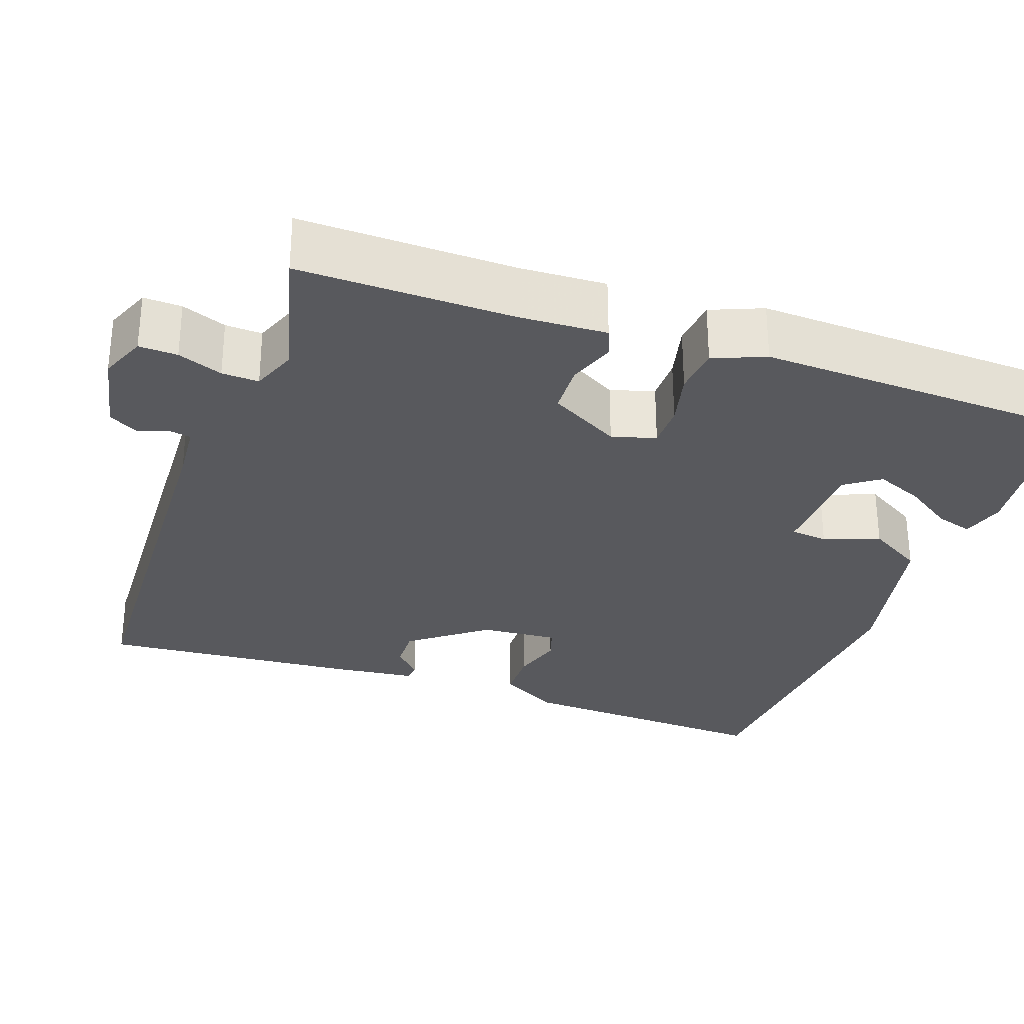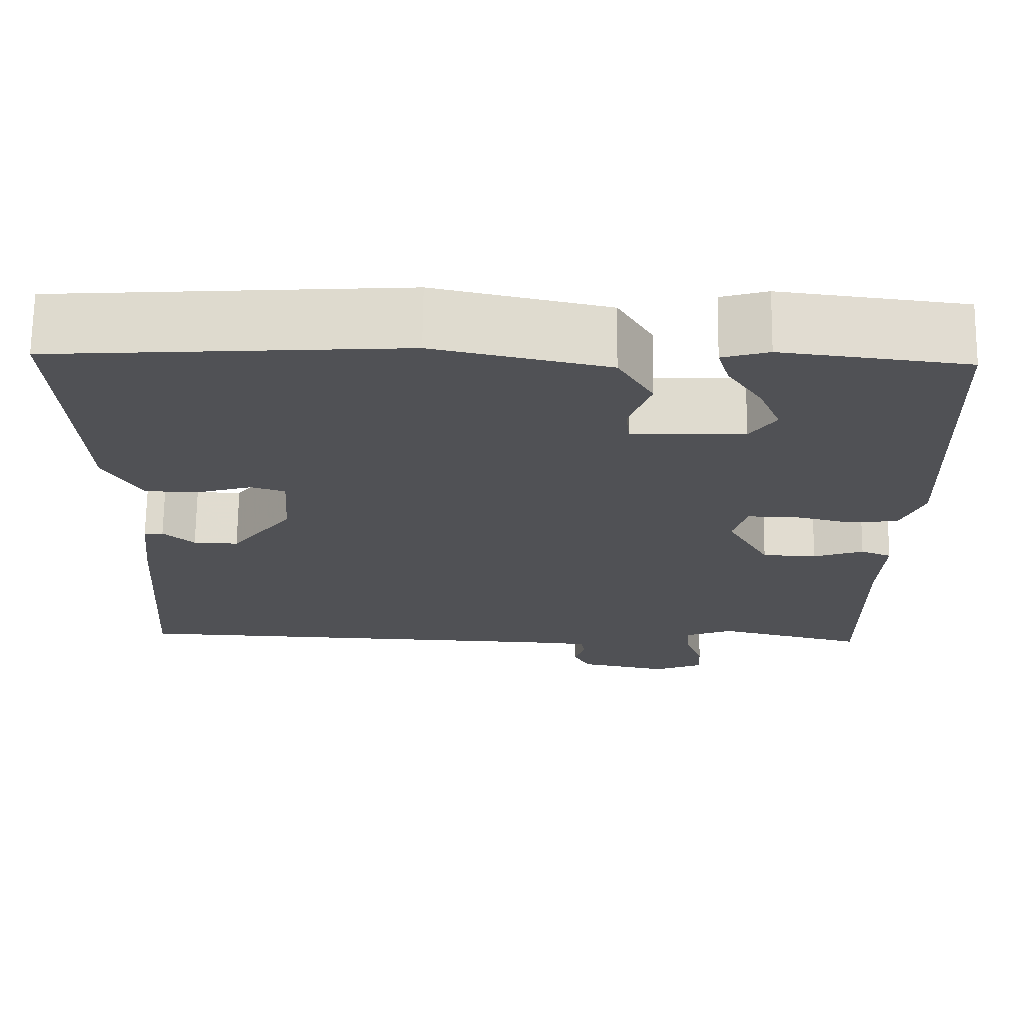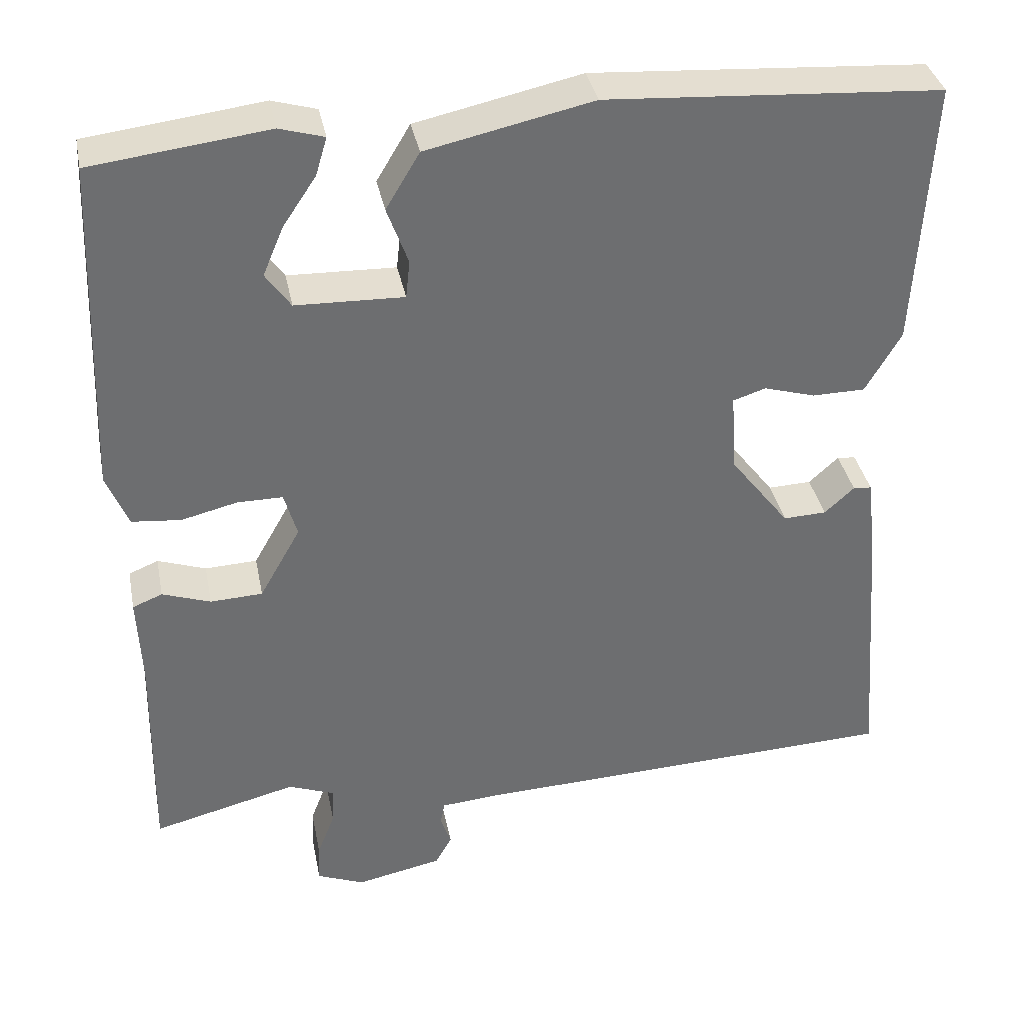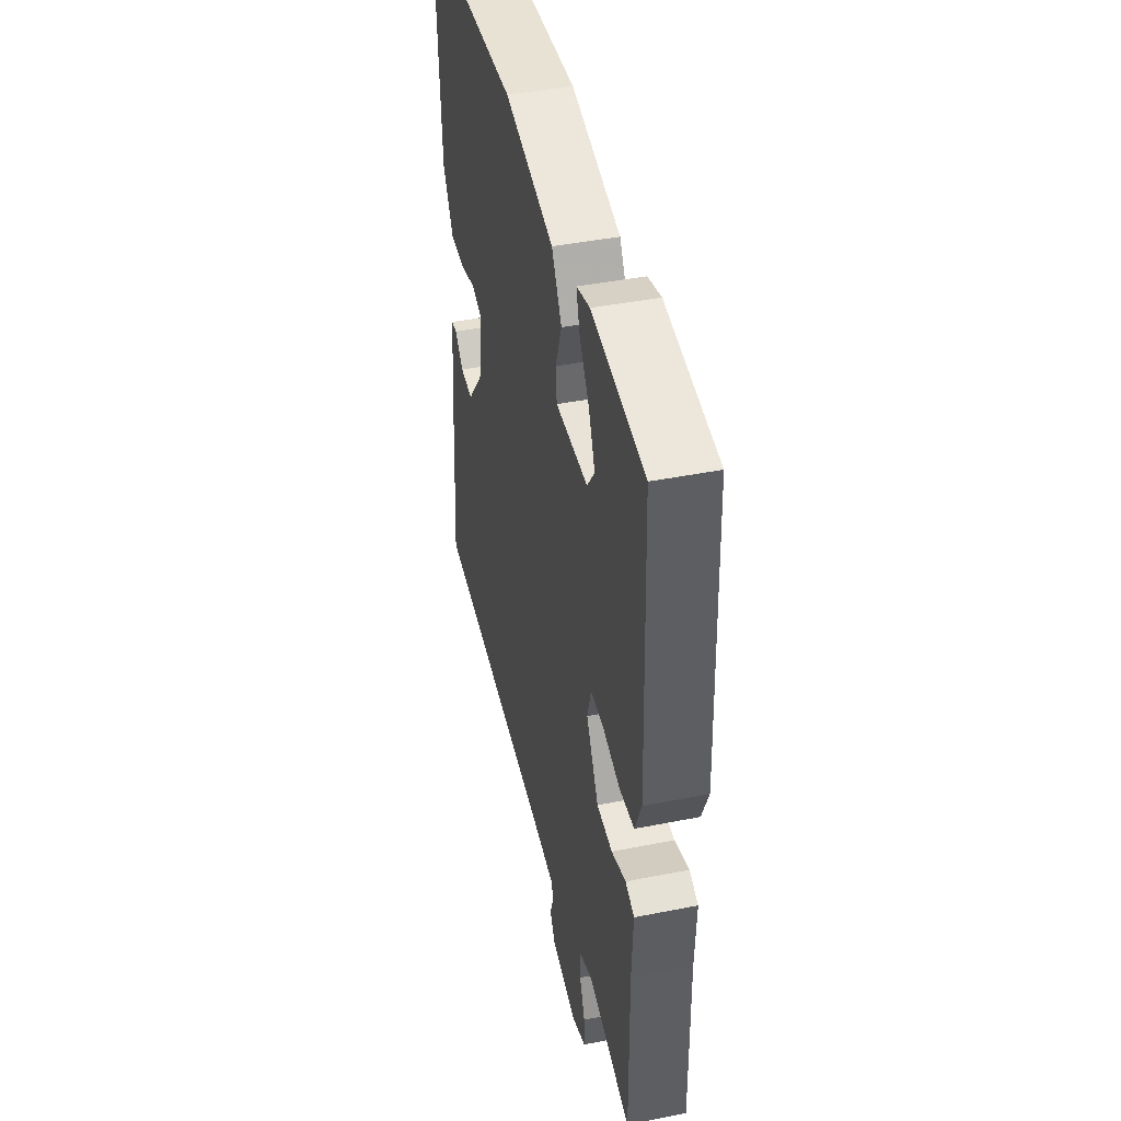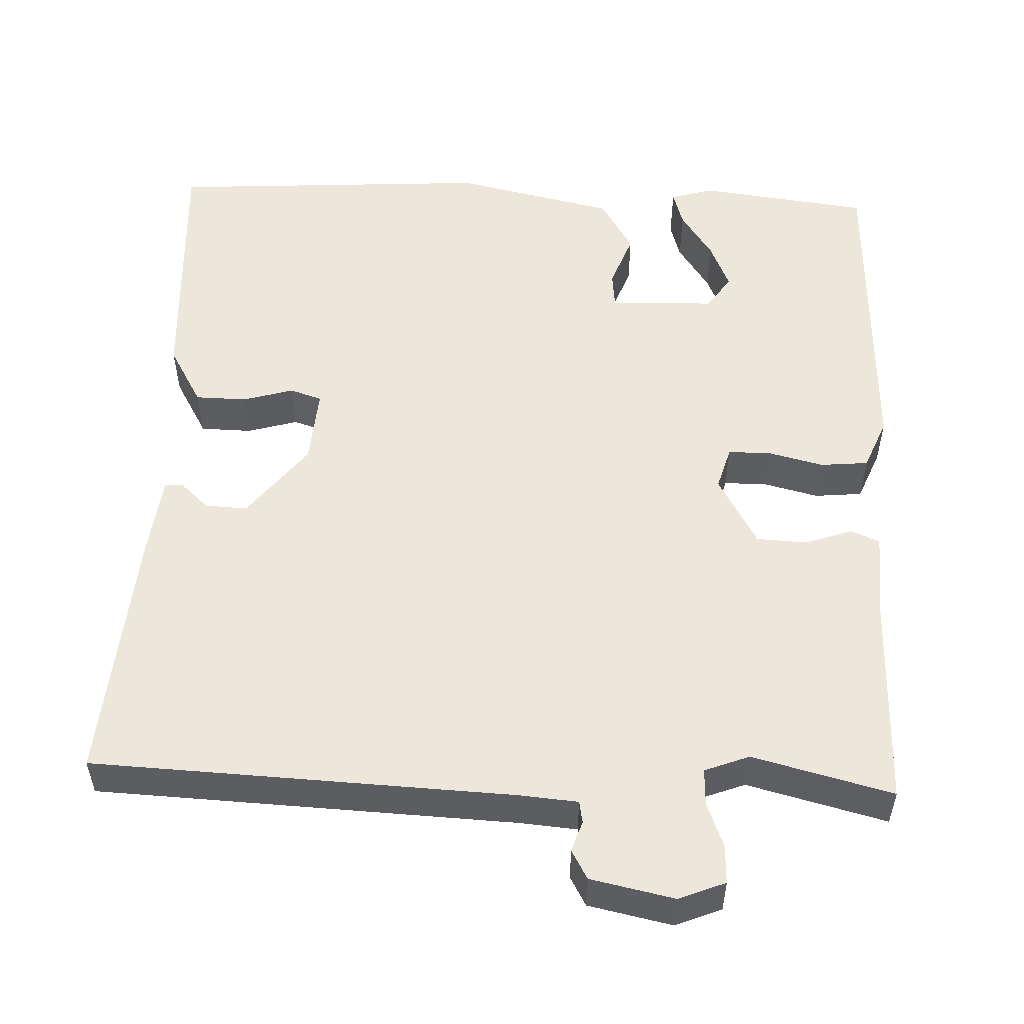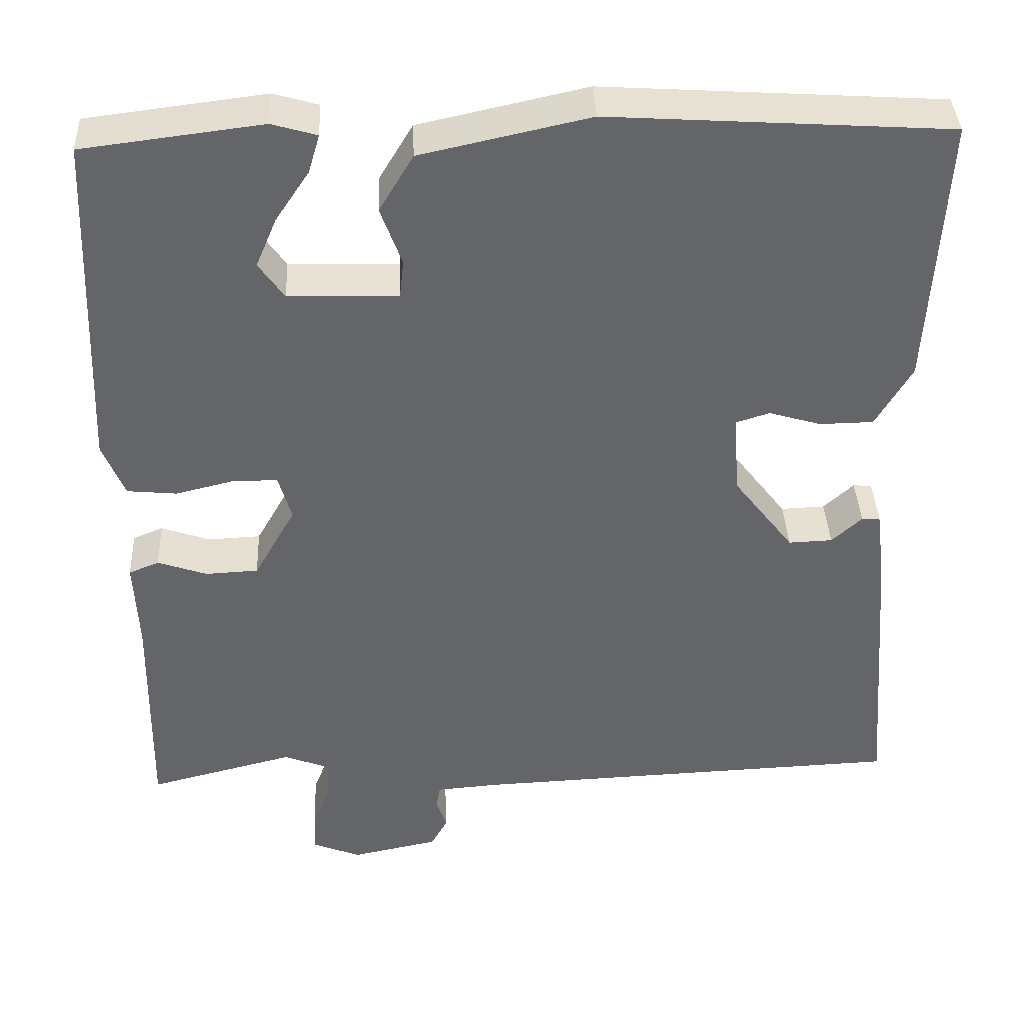
<metadata>
{"format":"obj","ext":"obj","renderer":"f3d","projection":"perspective","resolution":1024,"background":"white","views":[{"elev":-29.8,"azim":-109.4,"up":"+Y"},{"elev":69.9,"azim":-179.3,"up":"+Z"},{"elev":36.3,"azim":-11.1,"up":"+Z"},{"elev":43.8,"azim":-103.1,"up":"+Z"},{"elev":53.3,"azim":-177.5,"up":"+Y"},{"elev":38.6,"azim":-2.6,"up":"+Z"}]}
</metadata>
<code>
v -0.5 0.07 0.5
v -0.281 0.07 0.527
v -0.226 0.07 0.511
v -0.24 0.07 0.464
v -0.281 0.07 0.403
v -0.307 0.07 0.342
v -0.276 0.07 0.298
v -0.142 0.07 0.294
v -0.137 0.07 0.341
v -0.163 0.07 0.412
v -0.121 0.07 0.482
v 0.085 0.07 0.527
v 0.5 0.07 0.5
v 0.482 0.07 0.167
v 0.438 0.07 0.091
v 0.372 0.07 0.09
v 0.308 0.07 0.109
v 0.267 0.07 0.096
v 0.274 0.07 -0.003
v 0.348 0.07 -0.099
v 0.402 0.07 -0.097
v 0.439 0.07 -0.063
v 0.462 0.07 -0.065
v 0.474 0.07 -0.17
v 0.5 0.07 -0.5
v -0.037 0.07 -0.522
v -0.111 0.07 -0.528
v -0.116 0.07 -0.556
v -0.103 0.07 -0.595
v -0.124 0.07 -0.632
v -0.231 0.07 -0.654
v -0.29 0.07 -0.63
v -0.288 0.07 -0.581
v -0.266 0.07 -0.524
v -0.264 0.07 -0.477
v -0.321 0.07 -0.455
v -0.5 0.07 -0.5
v -0.495 0.07 -0.228
v -0.5 0.07 -0.117
v -0.463 0.07 -0.102
v -0.403 0.07 -0.123
v -0.338 0.07 -0.12
v -0.287 0.07 -0.03
v -0.303 0.07 0.026
v -0.359 0.07 0.026
v -0.429 0.07 0.009
v -0.49 0.07 0.015
v -0.517 0.07 0.081
v -0.5 0 0.5
v -0.281 0 0.527
v -0.226 0 0.511
v -0.24 0 0.464
v -0.281 0 0.403
v -0.307 0 0.342
v -0.276 0 0.298
v -0.142 0 0.294
v -0.137 0 0.341
v -0.163 0 0.412
v -0.121 0 0.482
v 0.085 0 0.527
v 0.5 0 0.5
v 0.482 0 0.167
v 0.438 0 0.091
v 0.372 0 0.09
v 0.308 0 0.109
v 0.267 0 0.096
v 0.274 0 -0.003
v 0.348 0 -0.099
v 0.402 0 -0.097
v 0.439 0 -0.063
v 0.462 0 -0.065
v 0.474 0 -0.17
v 0.5 0 -0.5
v -0.037 0 -0.522
v -0.111 0 -0.528
v -0.116 0 -0.556
v -0.103 0 -0.595
v -0.124 0 -0.632
v -0.231 0 -0.654
v -0.29 0 -0.63
v -0.288 0 -0.581
v -0.266 0 -0.524
v -0.264 0 -0.477
v -0.321 0 -0.455
v -0.5 0 -0.5
v -0.495 0 -0.228
v -0.5 0 -0.117
v -0.463 0 -0.102
v -0.403 0 -0.123
v -0.338 0 -0.12
v -0.287 0 -0.03
v -0.303 0 0.026
v -0.359 0 0.026
v -0.429 0 0.009
v -0.49 0 0.015
v -0.517 0 0.081
f 48 1 2
f 47 48 2
f 46 47 2
f 45 46 2
f 38 39 40 41
f 38 41 42
f 37 38 42
f 36 37 42
f 35 36 42 43
f 32 33 34
f 31 32 34
f 30 31 34
f 29 30 34
f 28 29 34
f 27 28 34 35
f 26 27 35 43
f 24 25 26
f 23 24 26
f 22 23 26
f 21 22 26
f 20 21 26
f 26 43 44
f 20 26 44
f 19 20 44
f 15 16 17
f 14 15 17
f 13 14 17
f 12 13 17
f 11 12 17
f 10 11 17
f 9 10 17
f 8 9 17 18
f 18 19 44
f 8 18 44
f 7 8 44
f 2 3 4 5
f 2 5 6
f 45 2 6
f 6 7 44 45
f 50 49 96
f 50 96 95
f 50 95 94
f 50 94 93
f 89 88 87 86
f 90 89 86
f 90 86 85
f 90 85 84
f 91 90 84 83
f 82 81 80
f 82 80 79
f 82 79 78
f 82 78 77
f 82 77 76
f 83 82 76 75
f 91 83 75 74
f 74 73 72
f 74 72 71
f 74 71 70
f 74 70 69
f 74 69 68
f 92 91 74
f 92 74 68
f 92 68 67
f 65 64 63
f 65 63 62
f 65 62 61
f 65 61 60
f 65 60 59
f 65 59 58
f 65 58 57
f 66 65 57 56
f 92 67 66
f 92 66 56
f 92 56 55
f 53 52 51 50
f 54 53 50
f 54 50 93
f 93 92 55 54
f 1 49 50 2
f 2 50 51 3
f 3 51 52 4
f 4 52 53 5
f 5 53 54 6
f 6 54 55 7
f 7 55 56 8
f 8 56 57 9
f 9 57 58 10
f 10 58 59 11
f 11 59 60 12
f 12 60 61 13
f 13 61 62 14
f 14 62 63 15
f 15 63 64 16
f 16 64 65 17
f 17 65 66 18
f 18 66 67 19
f 19 67 68 20
f 20 68 69 21
f 21 69 70 22
f 22 70 71 23
f 23 71 72 24
f 24 72 73 25
f 25 73 74 26
f 26 74 75 27
f 27 75 76 28
f 28 76 77 29
f 29 77 78 30
f 30 78 79 31
f 31 79 80 32
f 32 80 81 33
f 33 81 82 34
f 34 82 83 35
f 35 83 84 36
f 36 84 85 37
f 37 85 86 38
f 38 86 87 39
f 39 87 88 40
f 40 88 89 41
f 41 89 90 42
f 42 90 91 43
f 43 91 92 44
f 44 92 93 45
f 45 93 94 46
f 46 94 95 47
f 47 95 96 48
f 48 96 49 1

</code>
